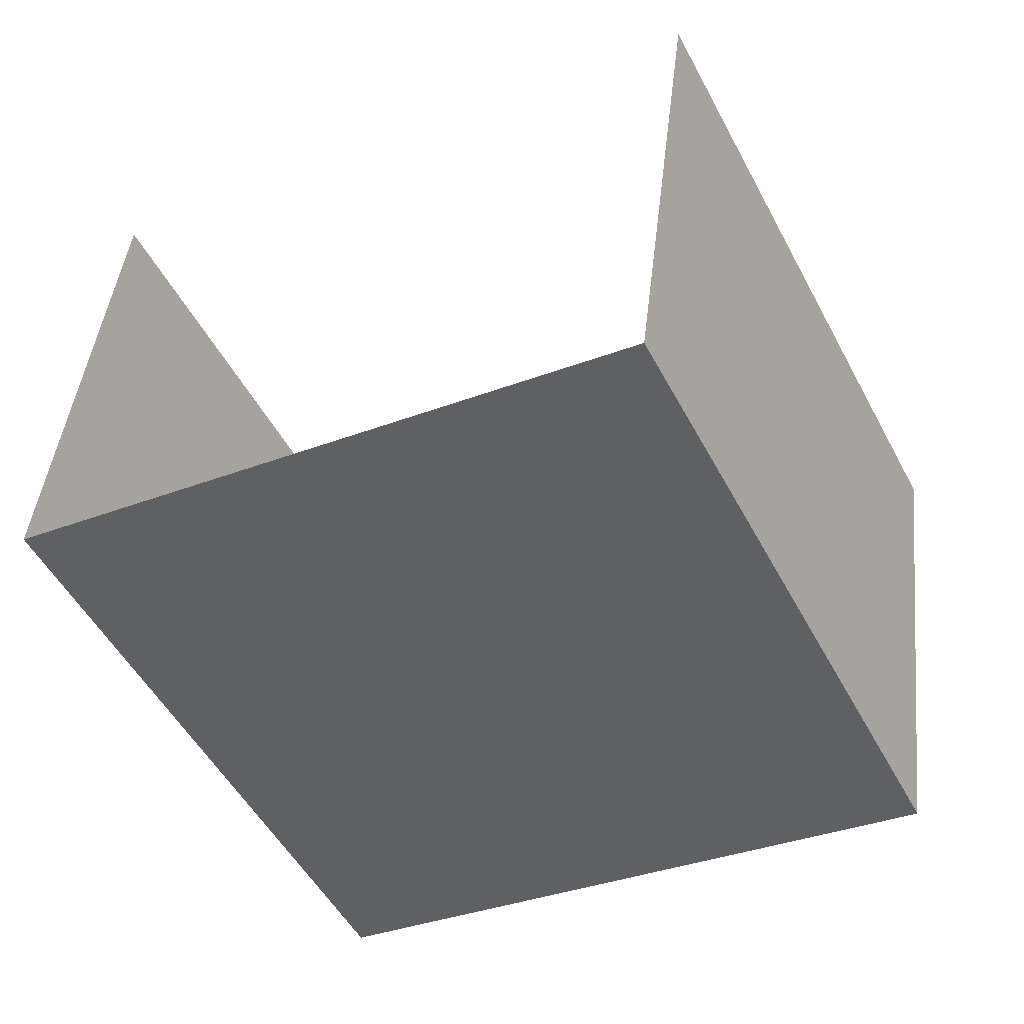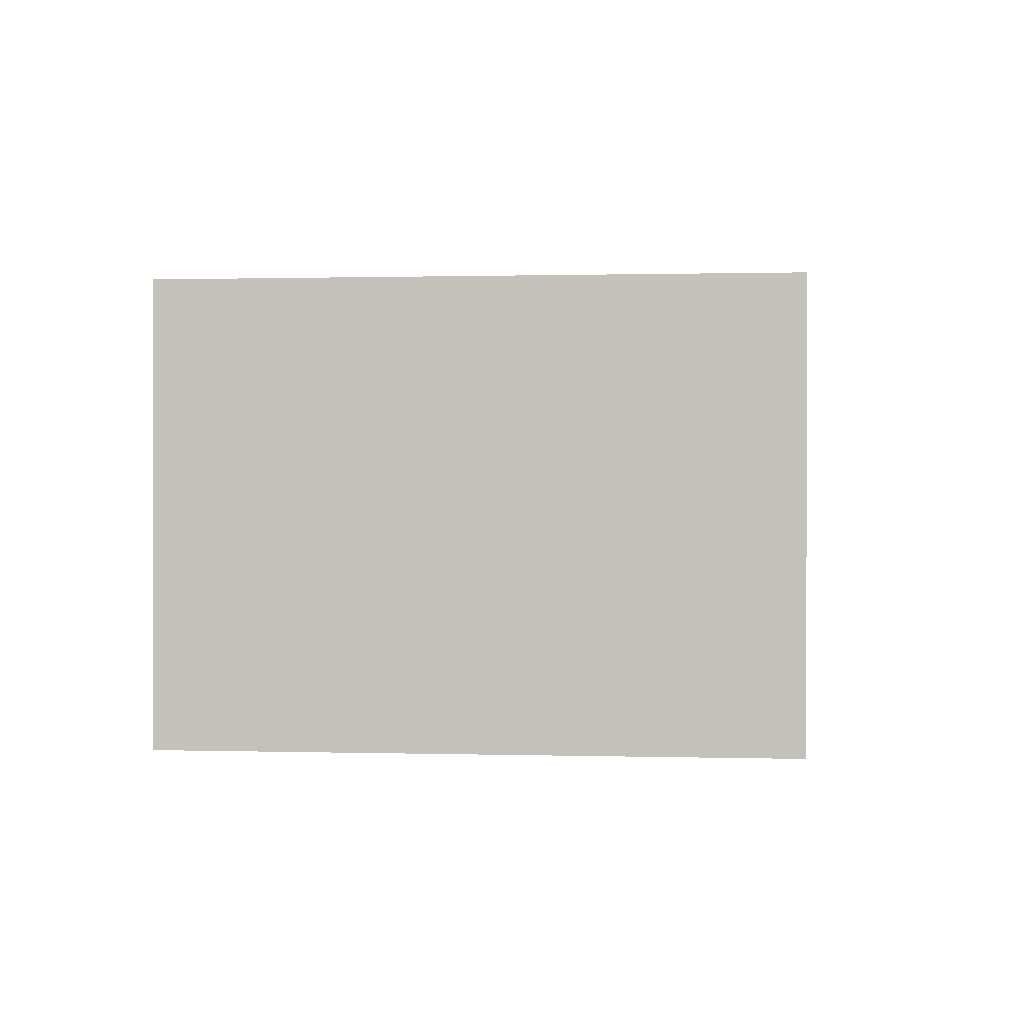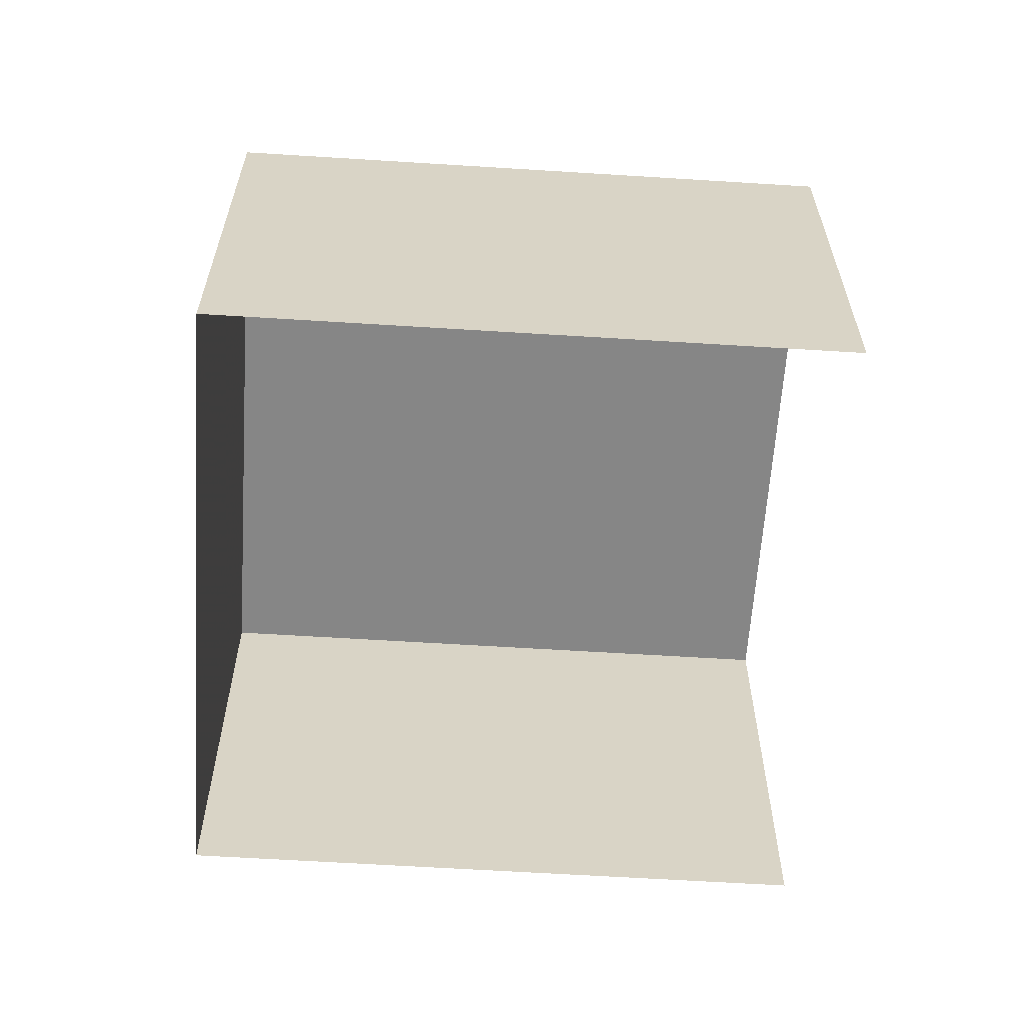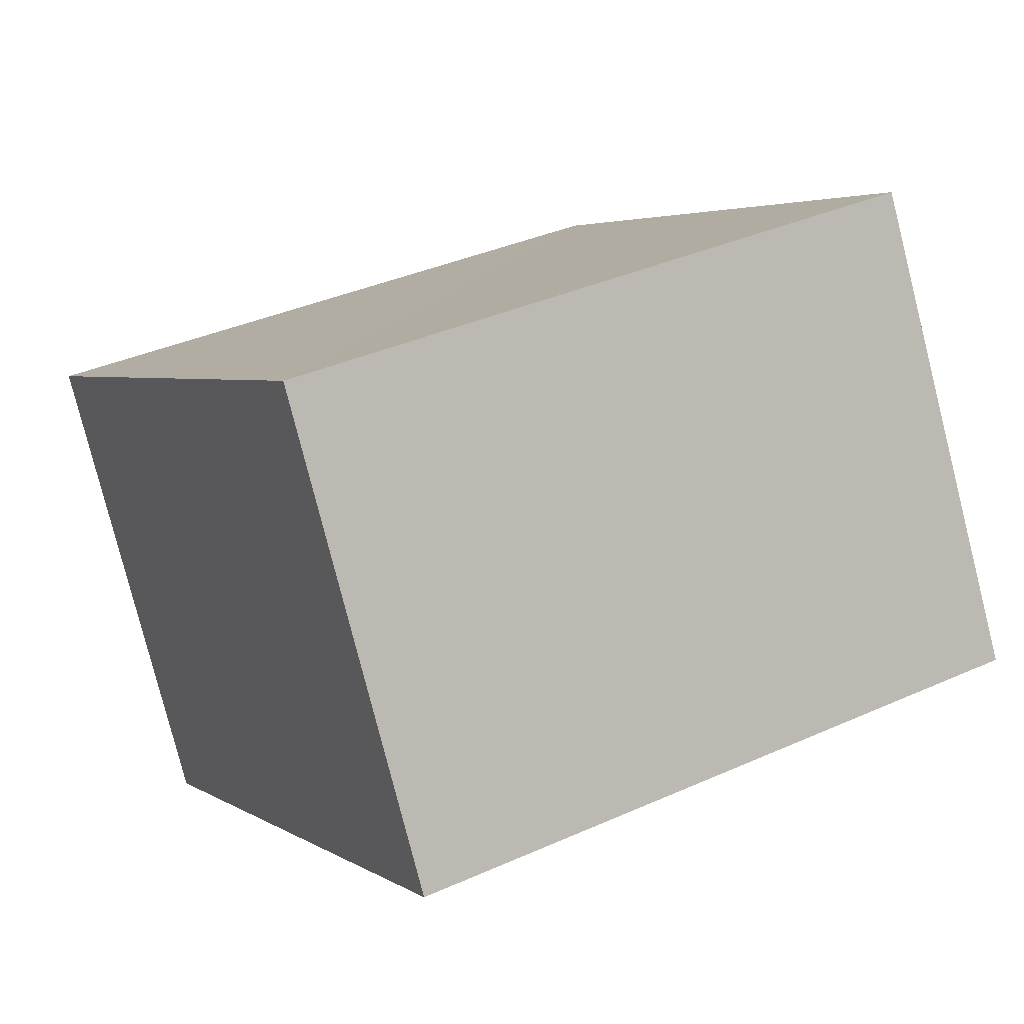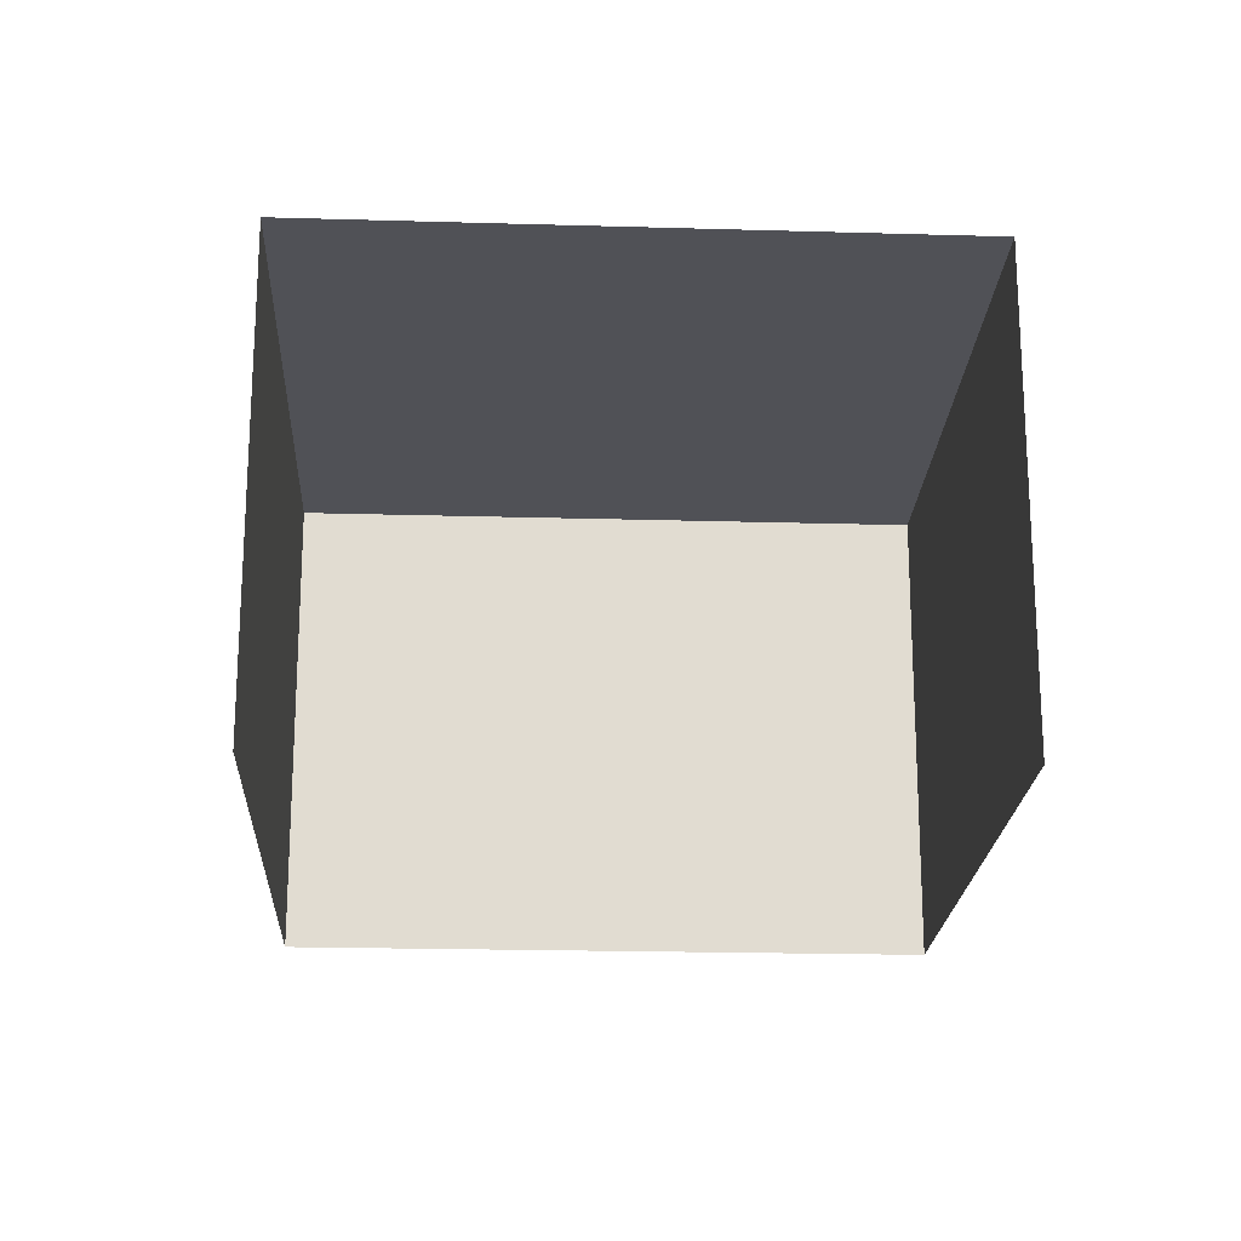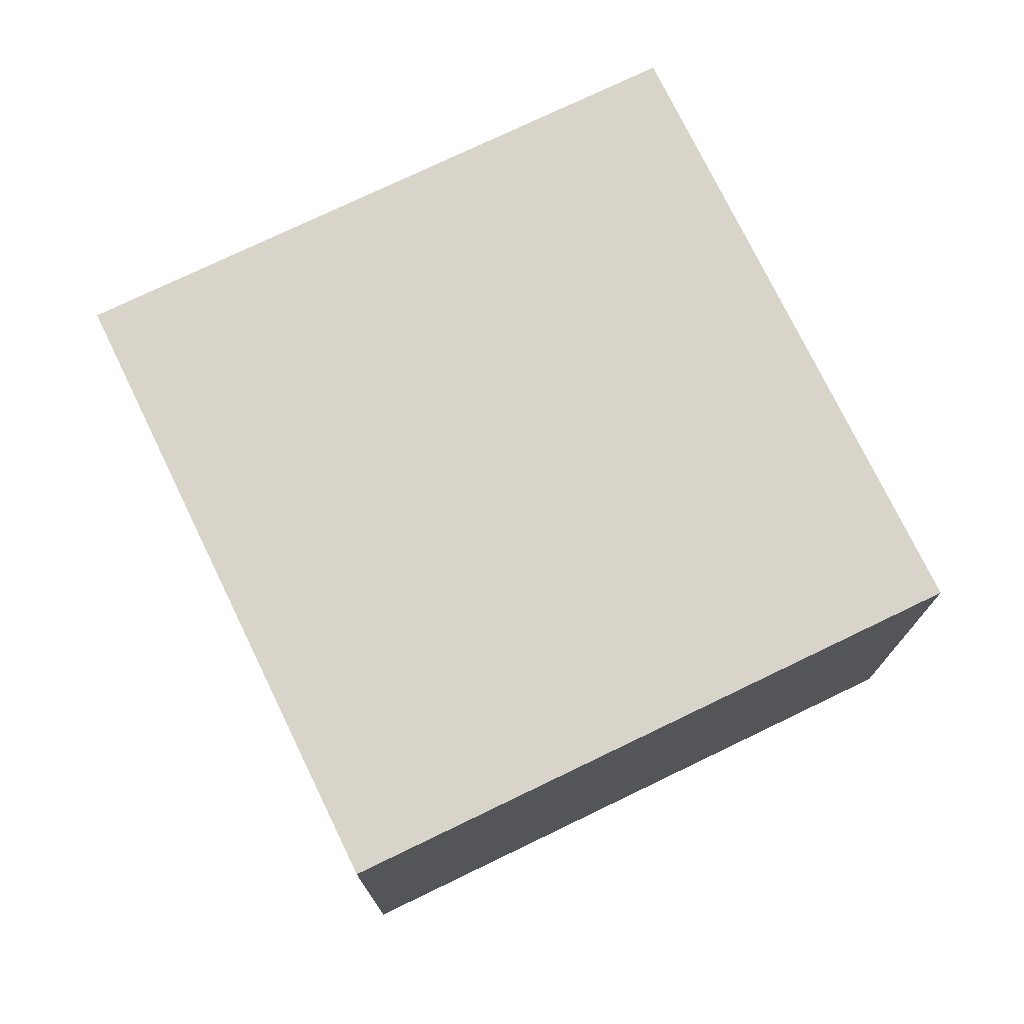
<metadata>
{"format":"obj","ext":"obj","renderer":"f3d","projection":"perspective","resolution":1024,"background":"white","views":[{"elev":43.8,"azim":6.4,"up":"+Y"},{"elev":0.6,"azim":-56.4,"up":"+Z"},{"elev":-62.0,"azim":113.3,"up":"+Z"},{"elev":-79.3,"azim":14.3,"up":"+Y"},{"elev":-20.3,"azim":-156.0,"up":"+Z"},{"elev":75.1,"azim":91.1,"up":"+Z"}]}
</metadata>
<code>
v -2.196e+05 -1.236e+05 36.64
v -2.196e+05 -1.236e+05 36.64
v -2.196e+05 -1.236e+05 36.64
v -2.196e+05 -1.236e+05 36.64
v -2.196e+05 -1.236e+05 39.02
v -2.196e+05 -1.236e+05 39.02
v -2.196e+05 -1.236e+05 39.02
v -2.196e+05 -1.236e+05 39.02
f 1 2 3
f 1 4 2
f 8 2 4
f 8 5 2
f 5 6 7
f 5 8 6
f 5 3 2
f 5 7 3
f 6 1 3
f 7 6 3
f 8 4 1
f 6 8 1

</code>
